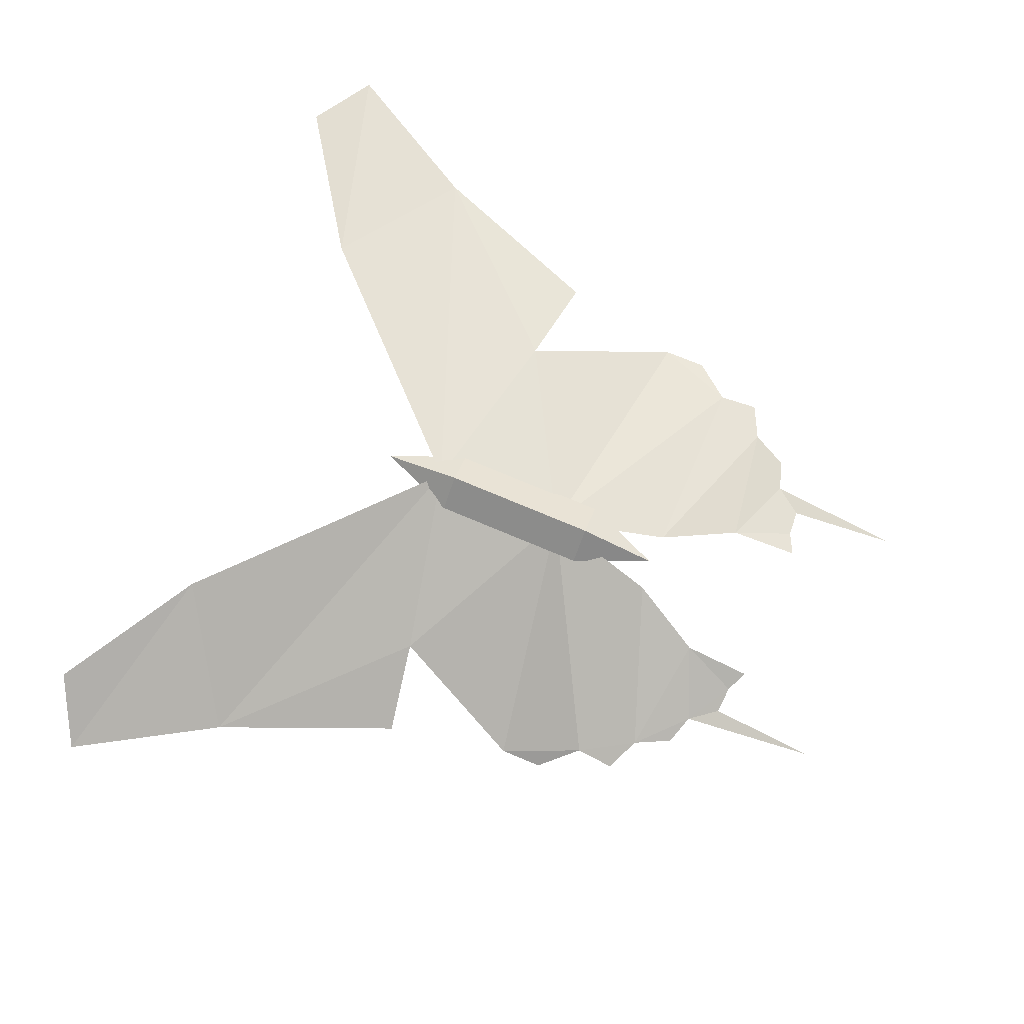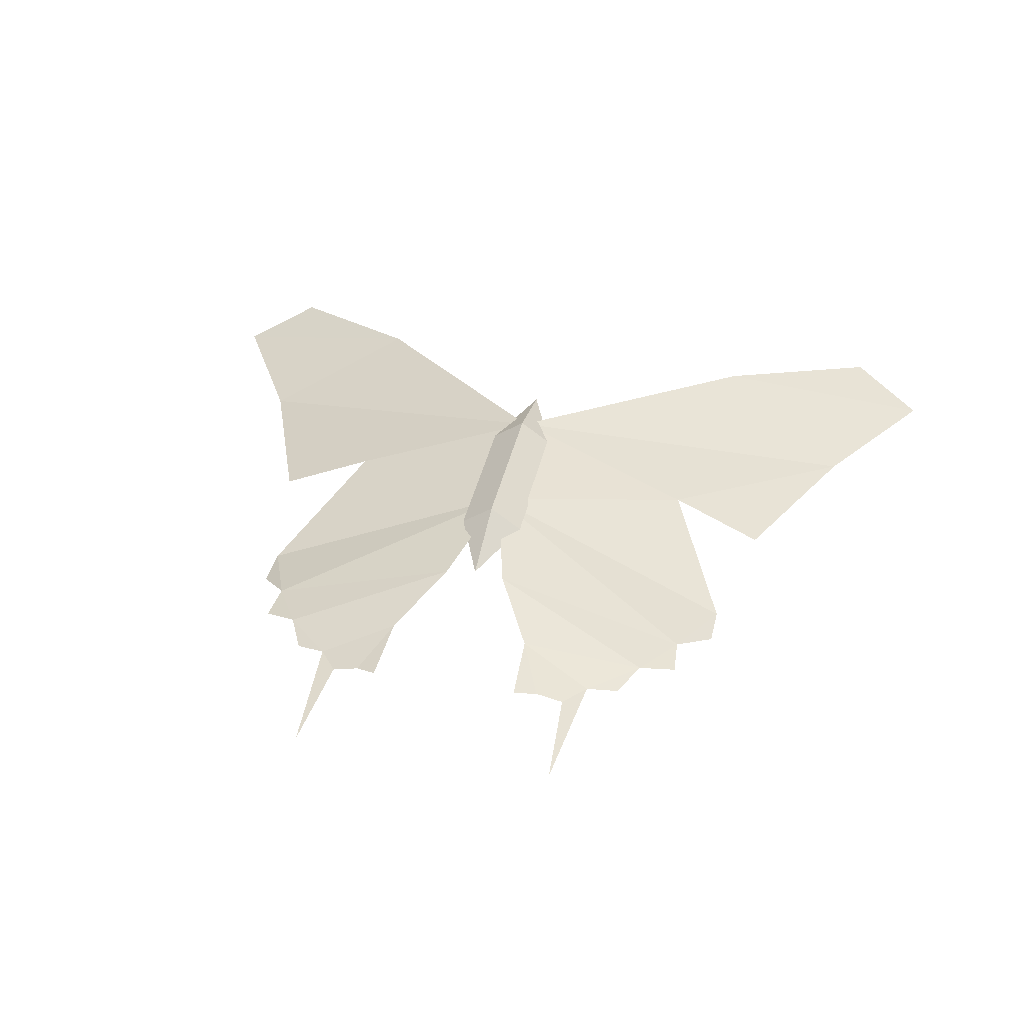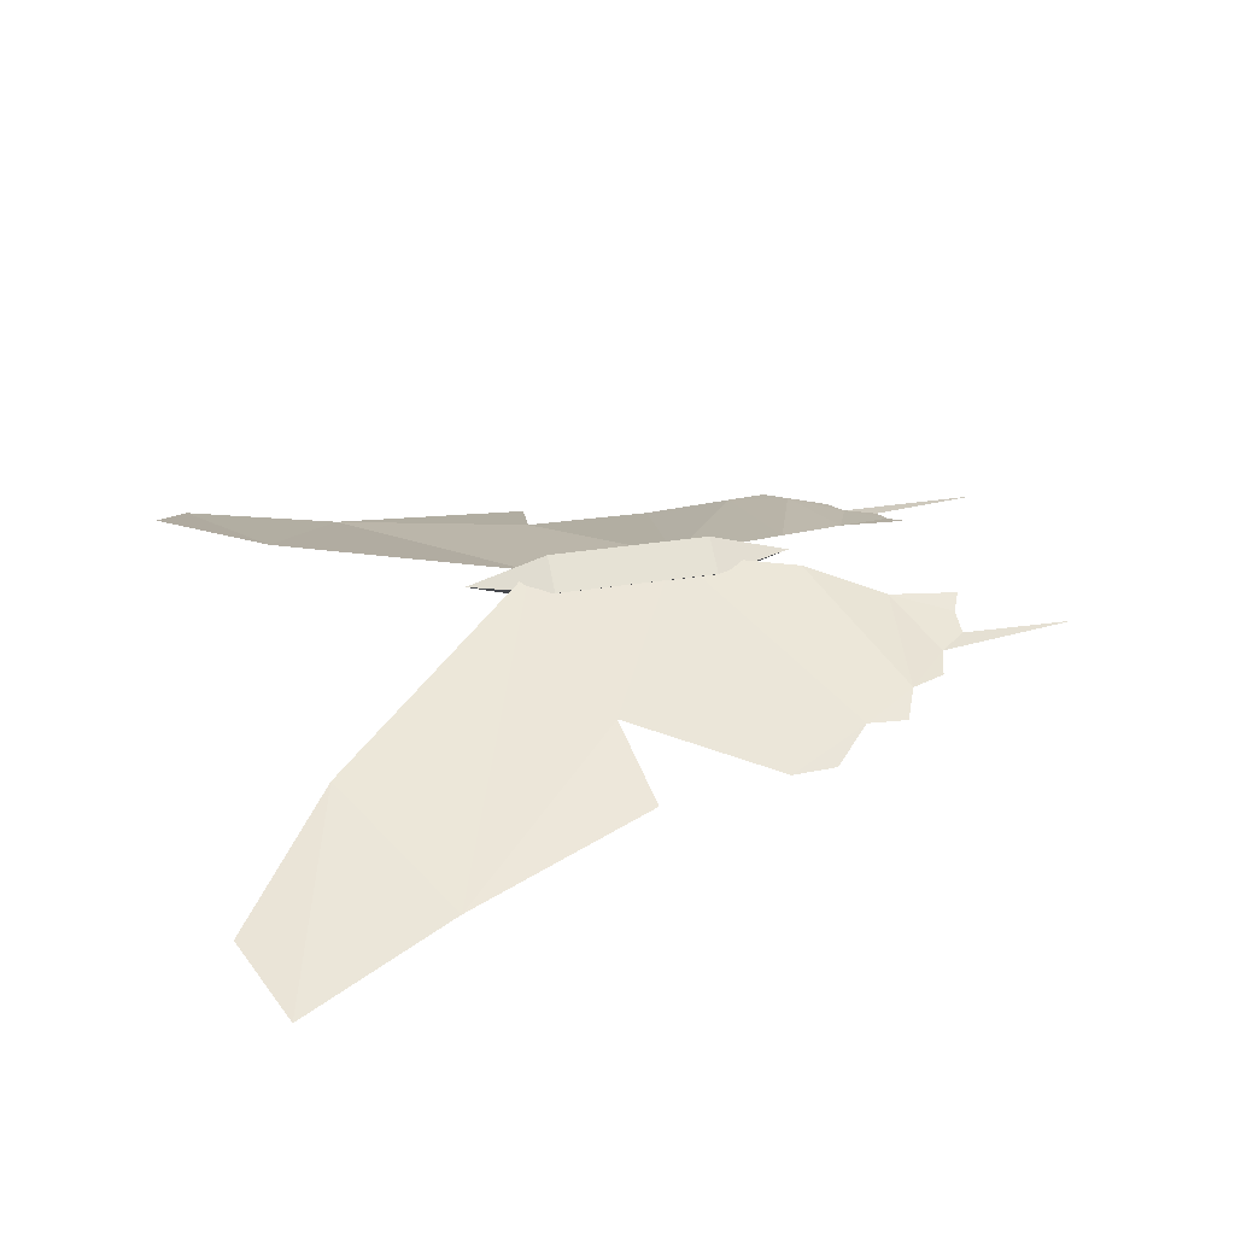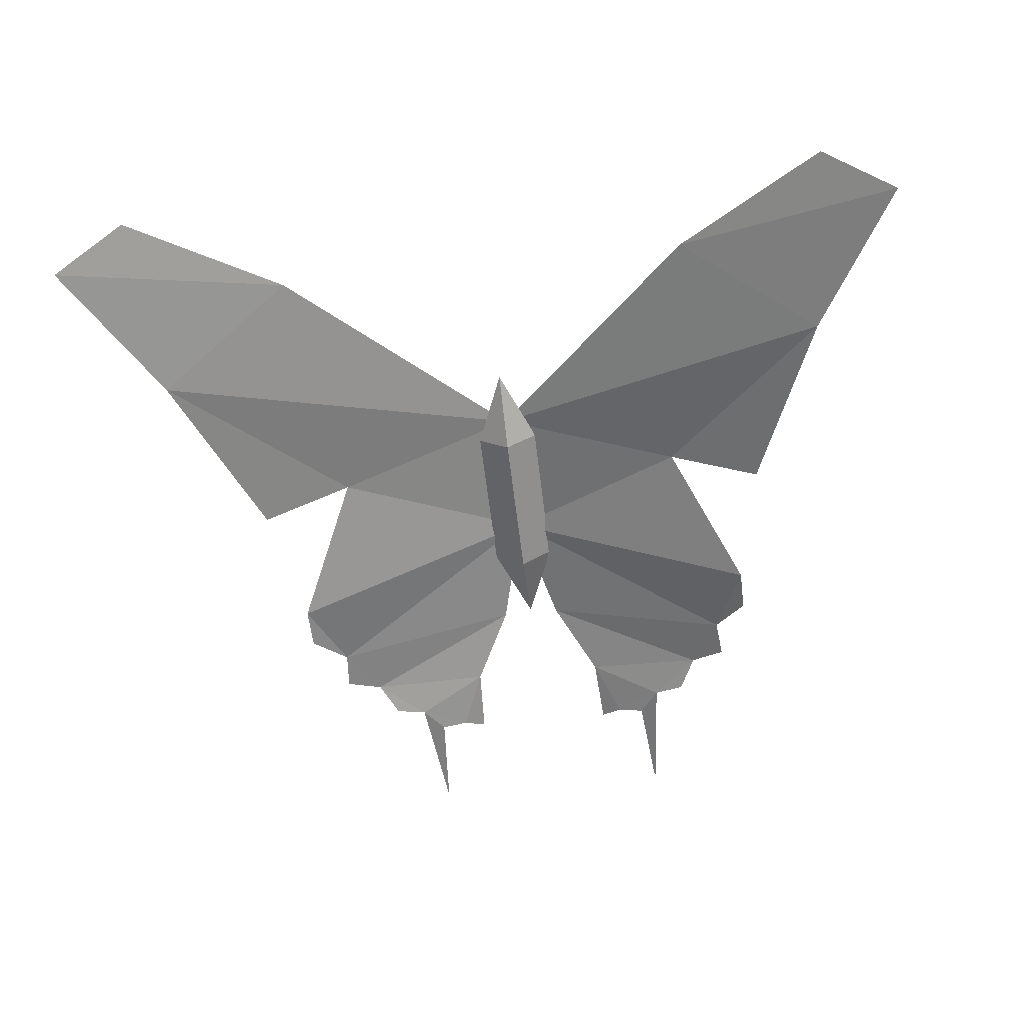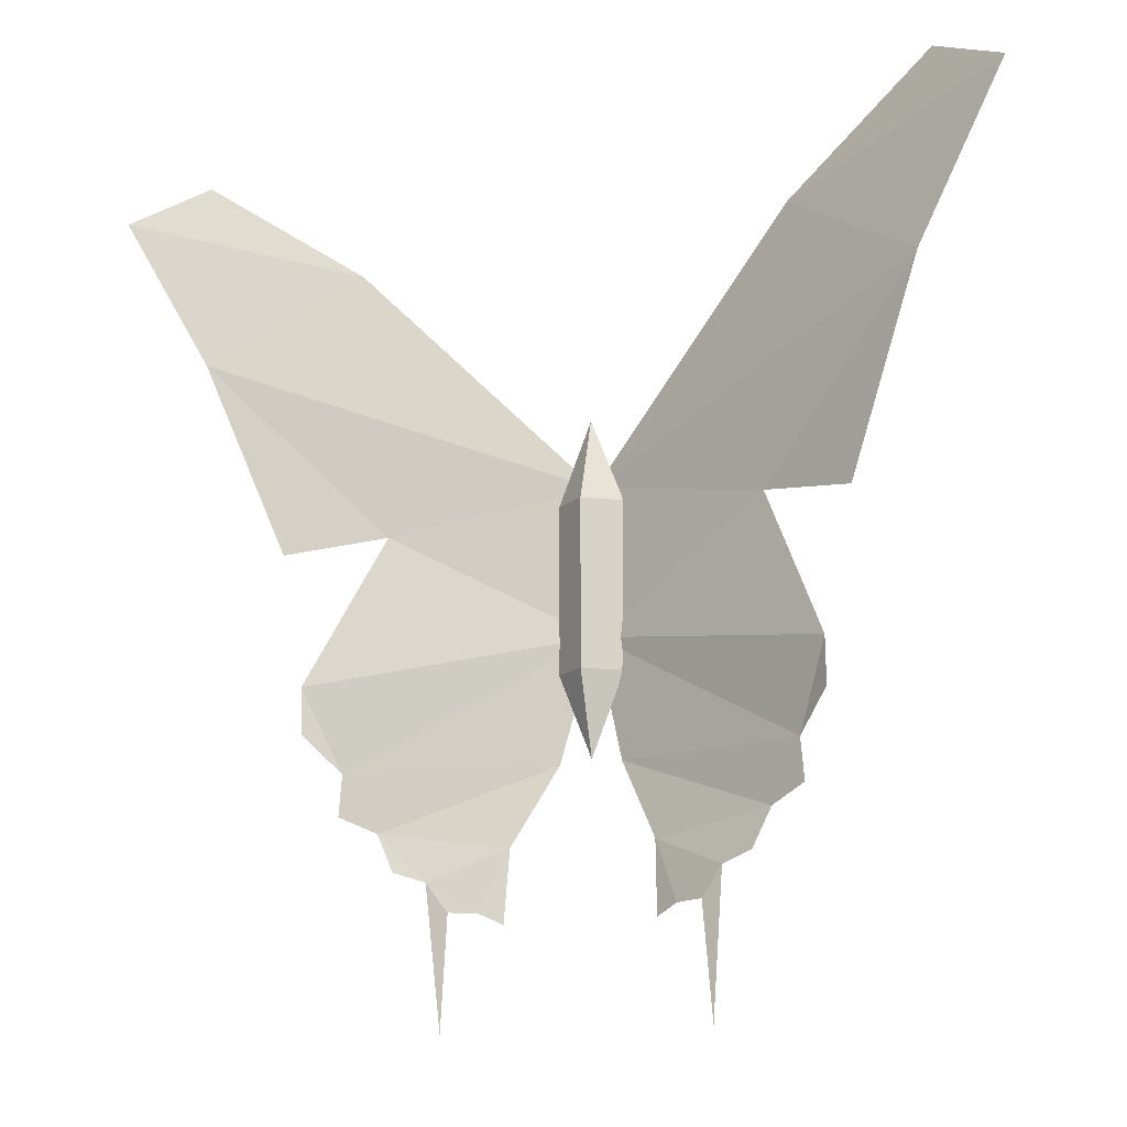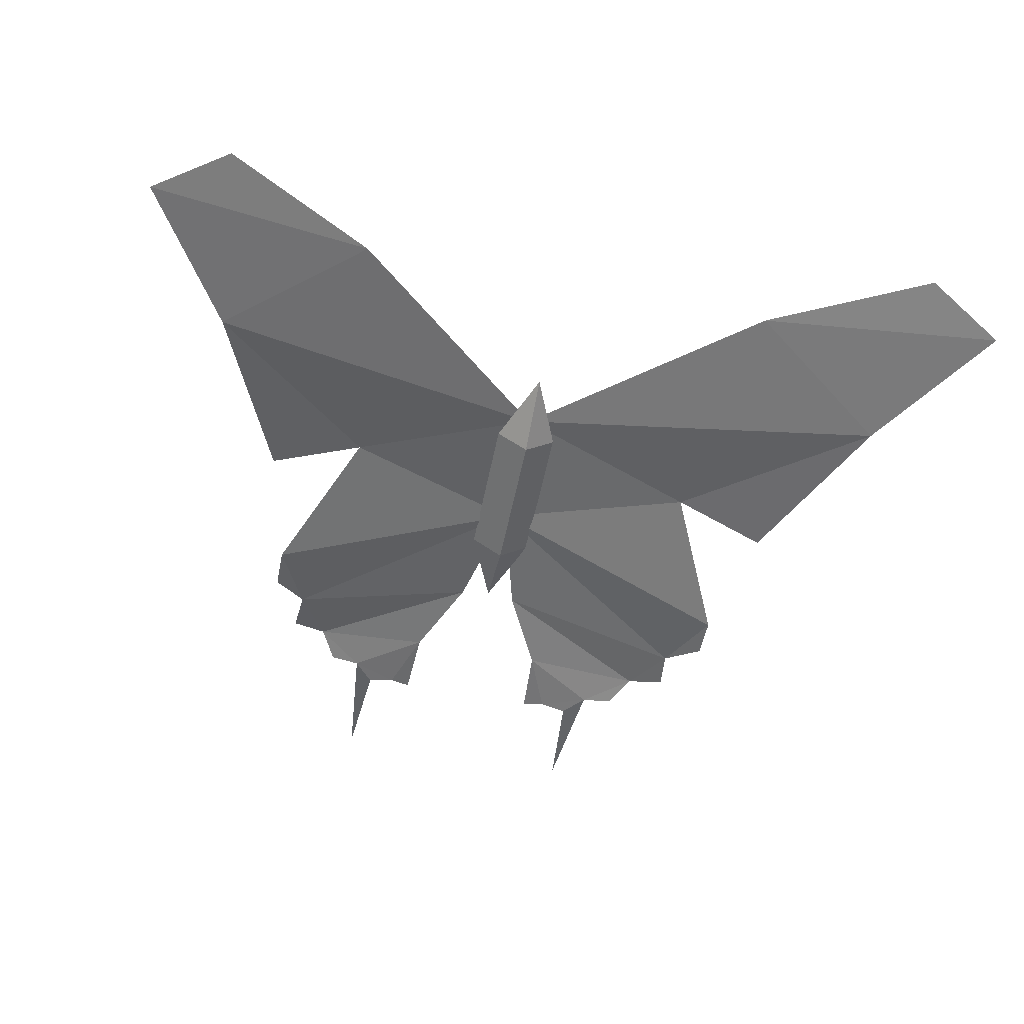
<metadata>
{"format":"obj","ext":"obj","renderer":"f3d","projection":"perspective","resolution":1024,"background":"white","views":[{"elev":78.6,"azim":112.5,"up":"+Y"},{"elev":40.1,"azim":-167.4,"up":"+Y"},{"elev":29.1,"azim":76.0,"up":"+Y"},{"elev":-60.5,"azim":6.8,"up":"+Y"},{"elev":-14.1,"azim":24.8,"up":"+Z"},{"elev":-52.8,"azim":-11.0,"up":"+Y"}]}
</metadata>
<code>
g default
v 0 -0.1334 -1.716
v 0 -0.1334 1.518
v 0.3296 -0.1334 -0.0992
v 0 0.1103 -0.0992
v -0.3296 -0.1334 -0.0992
v 0.3296 -0.1334 0.7094
v 0 0.1103 0.7094
v -0.3296 -0.1334 0.7094
v 0.3296 -0.1334 -0.9078
v 0 0.1103 -0.9078
v -0.3296 -0.1334 -0.9078
v 0 -0.3771 -0.9078
v 0 -0.3771 -0.0992
v 0 -0.3771 0.7094
v 0 -0.03524 0.8829
v -2.233 -0.5958 3.155
v -3.788 -0.9515 4.205
v -4.547 -1.274 3.838
v -3.654 -1.138 2.275
v -2.889 -0.8683 0.3457
v -1.931 -0.5445 0.4922
v -2.628 -0.9206 -0.9657
v -0.7695 -0.3799 -3.218
v -0.7335 -0.3303 -2.515
v -0.3175 -0.1426 -1.754
v 0 -0.03524 -0.5532
v -2.292 -0.7006 -1.785
v -1.97 -0.5924 -2.346
v -1.479 -0.5574 -2.817
v -0.9917 -0.4493 -3.112
v -1.266 -0.5237 -3.098
v -2.327 -0.7007 -2.181
v -2.628 -0.901 -1.407
v -1.79 -0.6195 -2.716
v -1.349 -0.4917 -4.188
v 0 -0.03524 0.8829
v 2.204 -0.698 3.155
v 3.742 -1.125 4.205
v 4.486 -1.482 3.838
v 3.6 -1.305 2.275
v 2.847 -1 0.3457
v 1.906 -0.6328 0.4922
v 2.584 -1.041 -0.9657
v 0.7528 -0.415 -3.218
v 0.7191 -0.3637 -2.515
v 0.3122 -0.1571 -1.754
v 0 -0.03524 -0.5532
v 2.259 -0.8054 -1.785
v 1.942 -0.6825 -2.346
v 1.453 -0.6249 -2.817
v 0.9716 -0.4945 -3.112
v 1.243 -0.5815 -3.098
v 2.293 -0.8071 -2.181
v 2.585 -1.021 -1.407
v 1.761 -0.7012 -2.716
v 1.327 -0.5533 -4.188
g polySurface1
f 1 12 11
f 1 9 12
f 13 3 14
f 14 3 6
f 5 13 8
f 8 13 14
f 14 6 2
f 8 14 2
f 12 9 13
f 13 9 3
f 11 12 5
f 5 12 13
f 1 11 10
f 1 10 9
f 4 7 3
f 3 7 6
f 5 8 4
f 4 8 7
f 7 2 6
f 8 2 7
f 10 4 9
f 9 4 3
f 11 5 10
f 10 5 4
f 35 29 31
f 23 30 24
f 16 18 17
f 18 16 19
f 19 15 21
f 21 26 22
f 26 21 15
f 27 26 25
f 26 27 22
f 22 27 33
f 28 25 24
f 25 28 27
f 27 28 32
f 34 28 29
f 29 28 24
f 31 29 30
f 30 29 24
f 15 19 16
f 19 21 20
f 56 52 50
f 44 45 51
f 37 38 39
f 39 40 37
f 40 42 36
f 42 43 47
f 47 36 42
f 48 46 47
f 47 43 48
f 43 54 48
f 49 45 46
f 46 48 49
f 48 53 49
f 55 50 49
f 50 45 49
f 52 51 50
f 51 45 50
f 36 37 40
f 40 41 42

</code>
